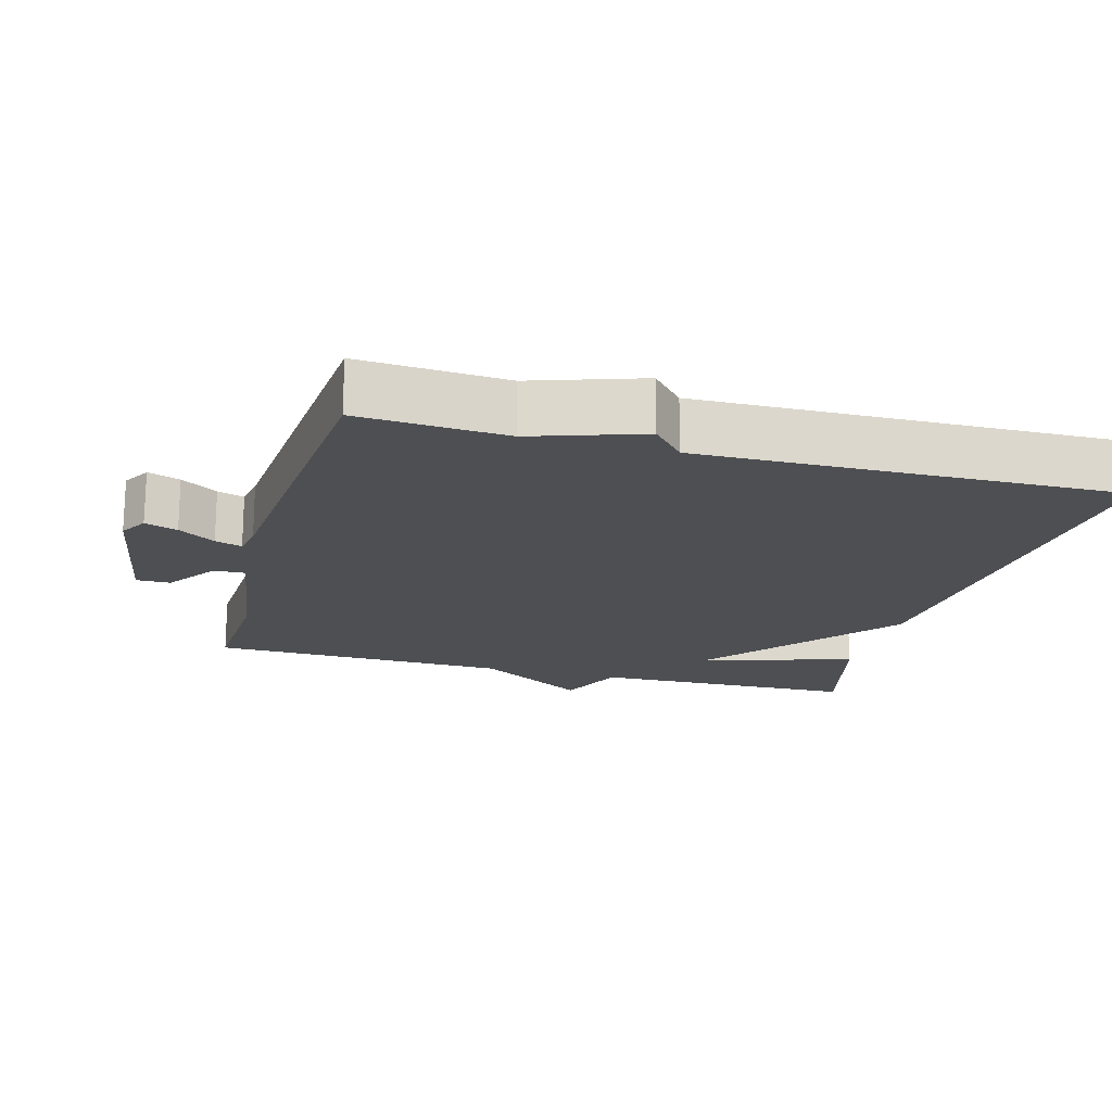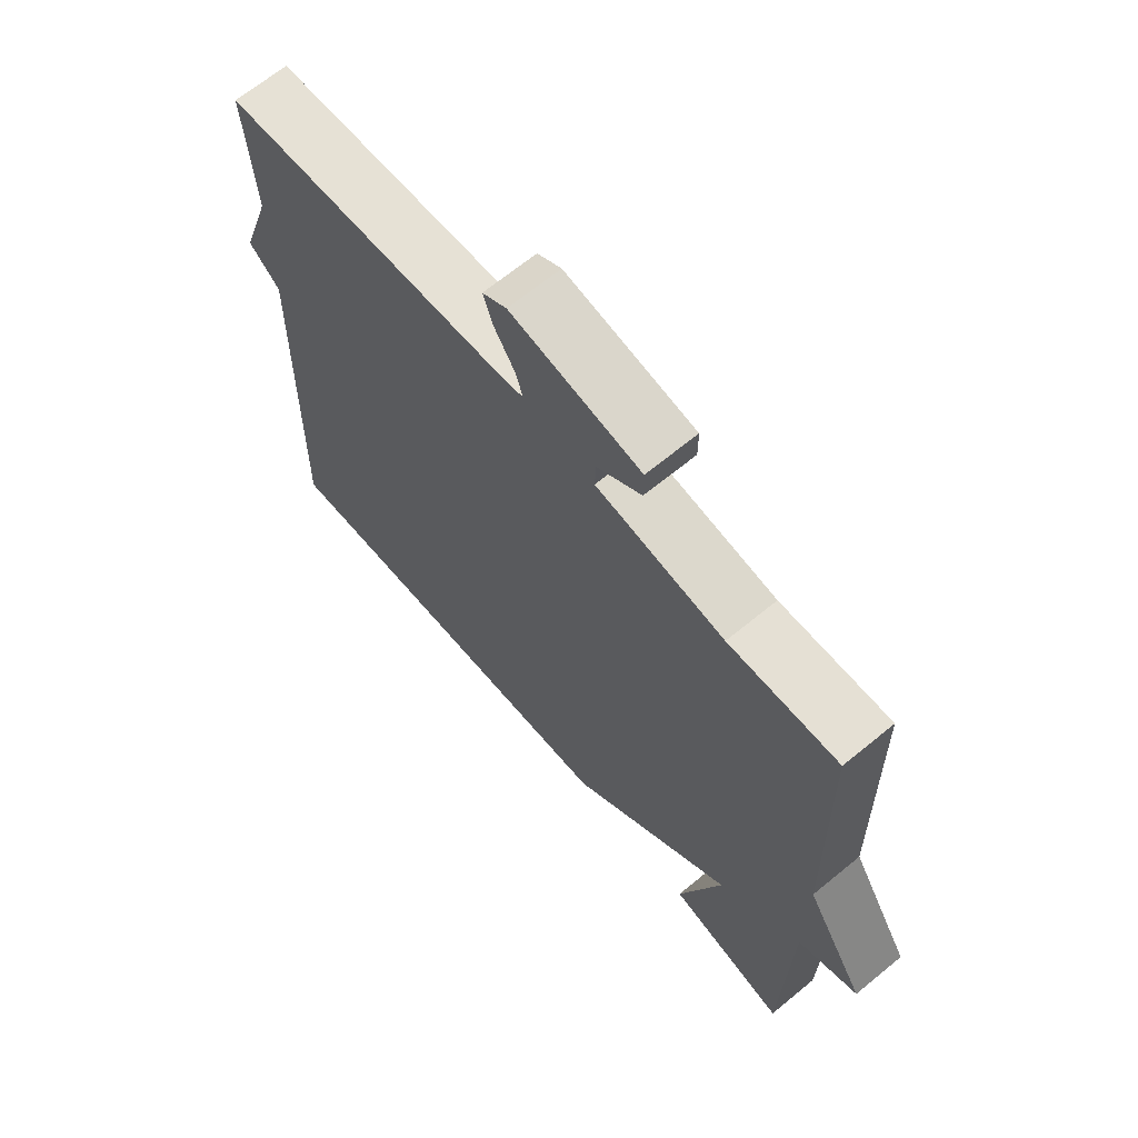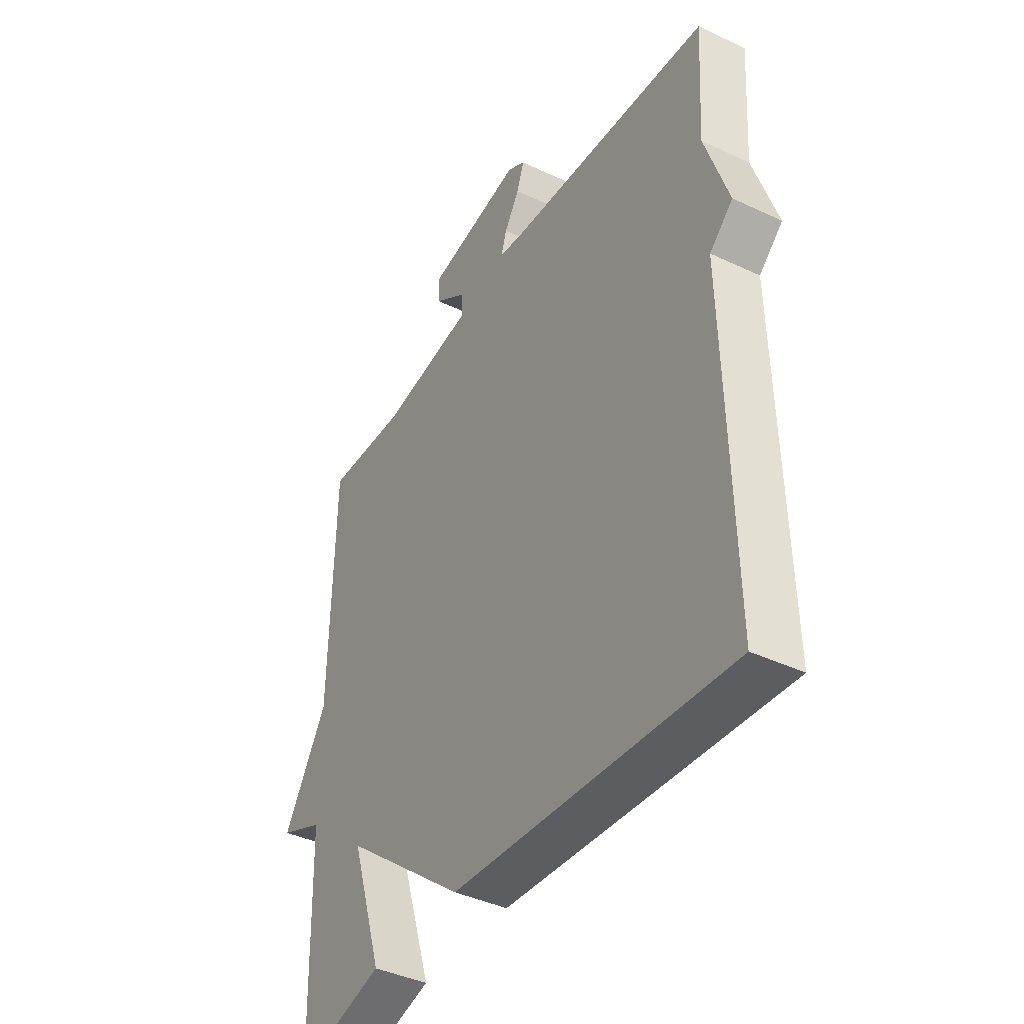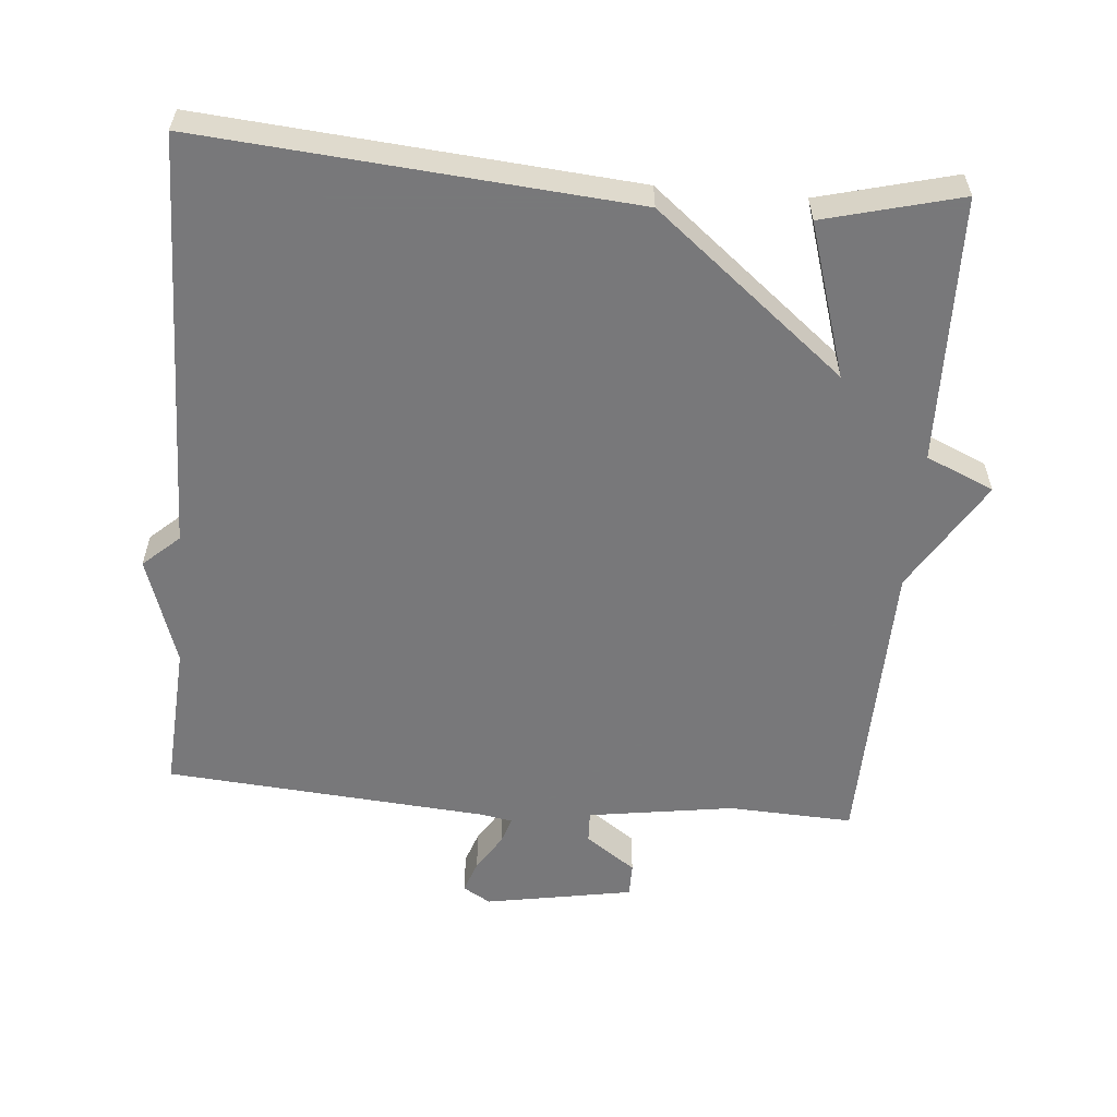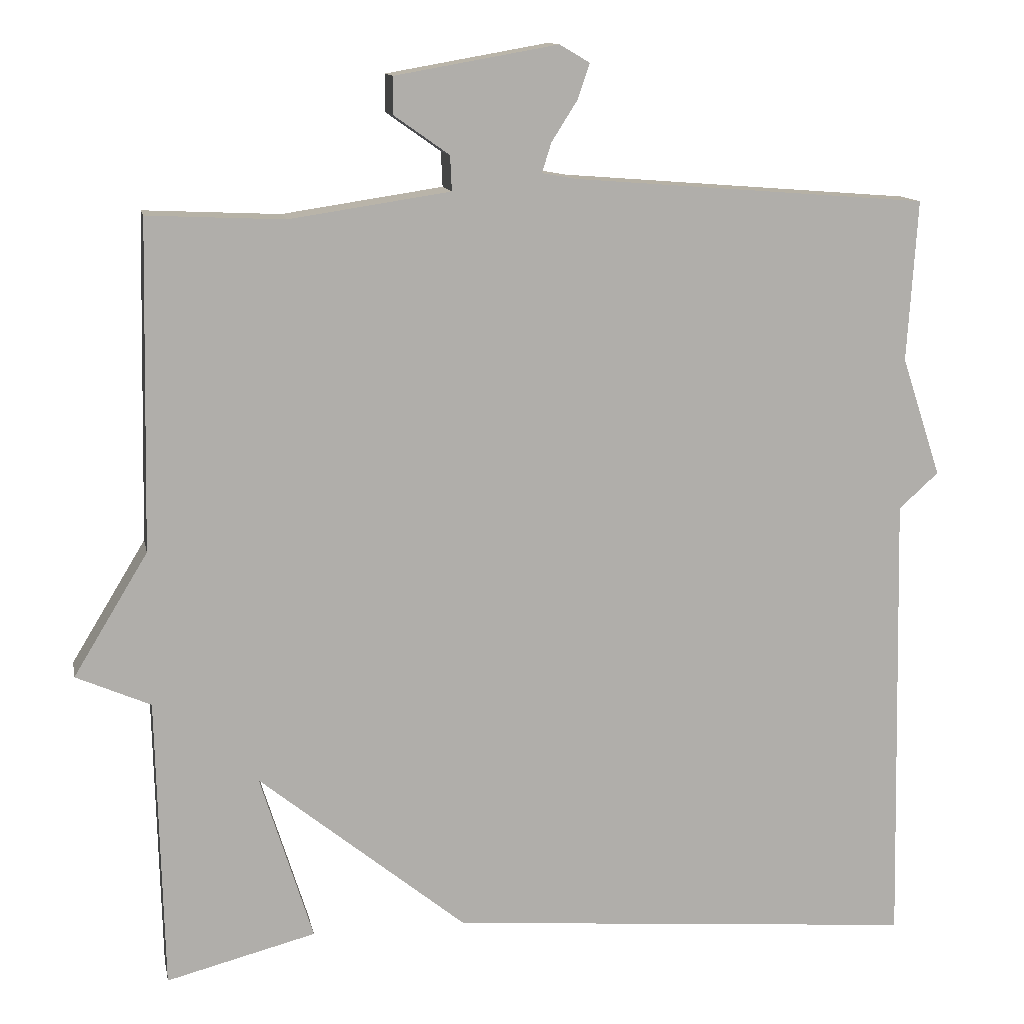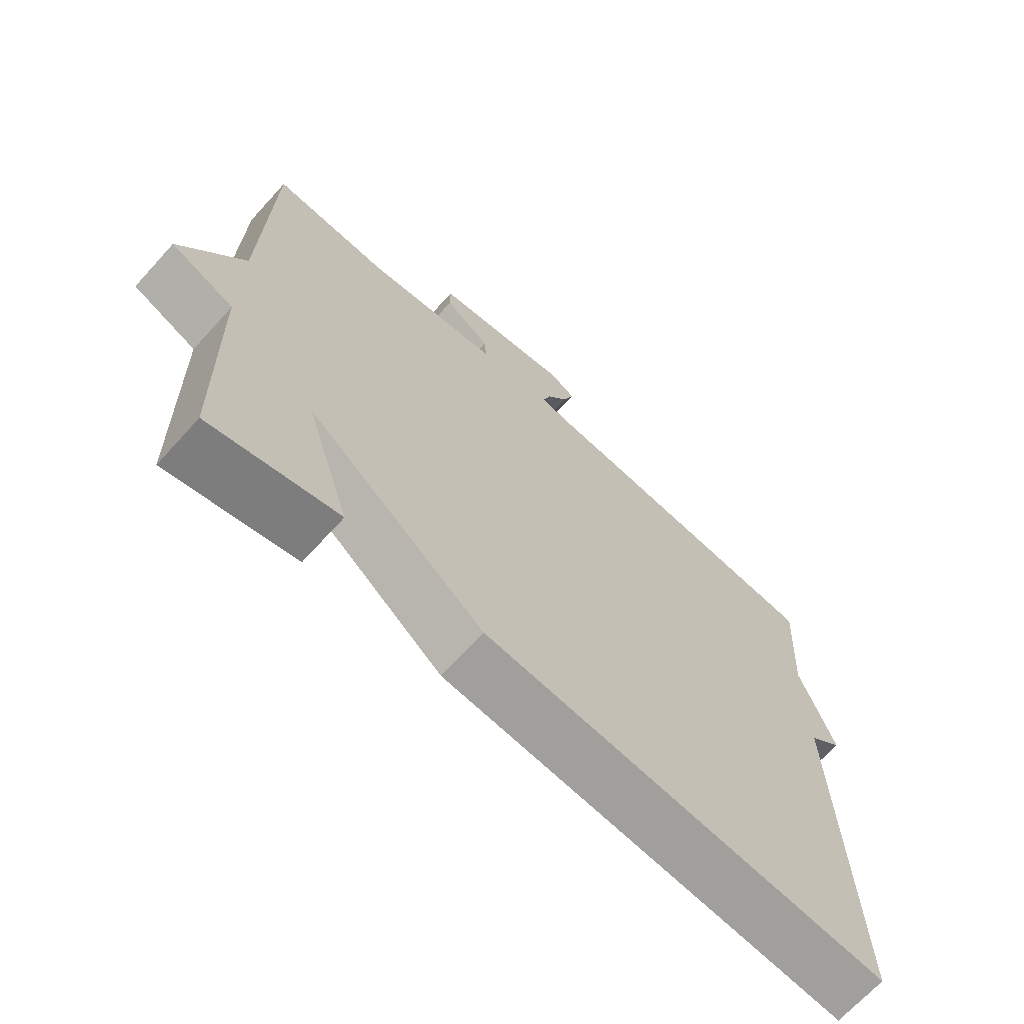
<metadata>
{"format":"obj","ext":"obj","renderer":"f3d","projection":"perspective","resolution":1024,"background":"white","views":[{"elev":-18.2,"azim":74.6,"up":"+Y"},{"elev":66.8,"azim":-129.5,"up":"+Z"},{"elev":-41.0,"azim":60.0,"up":"+Z"},{"elev":-57.6,"azim":175.0,"up":"+Y"},{"elev":12.4,"azim":-11.1,"up":"+Z"},{"elev":-68.6,"azim":-42.3,"up":"+Z"}]}
</metadata>
<code>
v -0.5 0.07 -0.5
v -0.509 0.07 -0.123
v -0.605 0.07 -0.081
v -0.509 0.07 0.077
v -0.5 0.07 0.5
v -0.324 0.07 0.492
v -0.117 0.07 0.523
v -0.119 0.07 0.568
v -0.19 0.07 0.618
v -0.19 0.07 0.666
v 0.02 0.07 0.703
v 0.059 0.07 0.68
v 0.043 0.07 0.634
v 0.01 0.07 0.582
v -0.002 0.07 0.544
v 0.043 0.07 0.536
v 0.5 0.07 0.5
v 0.487 0.07 0.292
v 0.538 0.07 0.138
v 0.487 0.07 0.092
v 0.5 0.07 -0.5
v -0.107 0.07 -0.45
v -0.375 0.07 -0.233
v -0.307 0.07 -0.45
v -0.5 0 -0.5
v -0.509 0 -0.123
v -0.605 0 -0.081
v -0.509 0 0.077
v -0.5 0 0.5
v -0.324 0 0.492
v -0.117 0 0.523
v -0.119 0 0.568
v -0.19 0 0.618
v -0.19 0 0.666
v 0.02 0 0.703
v 0.059 0 0.68
v 0.043 0 0.634
v 0.01 0 0.582
v -0.002 0 0.544
v 0.043 0 0.536
v 0.5 0 0.5
v 0.487 0 0.292
v 0.538 0 0.138
v 0.487 0 0.092
v 0.5 0 -0.5
v -0.107 0 -0.45
v -0.375 0 -0.233
v -0.307 0 -0.45
f 23 24 1 2
f 22 23 2
f 21 22 2
f 20 21 2
f 2 3 4
f 20 2 4
f 19 20 4
f 18 19 4
f 16 17 18 4
f 15 16 4
f 14 15 4
f 12 13 14
f 11 12 14
f 10 11 14
f 9 10 14
f 8 9 14
f 7 8 14
f 7 14 4
f 6 7 4
f 4 5 6
f 26 25 48 47
f 26 47 46
f 26 46 45
f 26 45 44
f 28 27 26
f 28 26 44
f 28 44 43
f 28 43 42
f 28 42 41 40
f 28 40 39
f 28 39 38
f 38 37 36
f 38 36 35
f 38 35 34
f 38 34 33
f 38 33 32
f 38 32 31
f 28 38 31
f 28 31 30
f 30 29 28
f 1 25 26 2
f 2 26 27 3
f 3 27 28 4
f 4 28 29 5
f 5 29 30 6
f 6 30 31 7
f 7 31 32 8
f 8 32 33 9
f 9 33 34 10
f 10 34 35 11
f 11 35 36 12
f 12 36 37 13
f 13 37 38 14
f 14 38 39 15
f 15 39 40 16
f 16 40 41 17
f 17 41 42 18
f 18 42 43 19
f 19 43 44 20
f 20 44 45 21
f 21 45 46 22
f 22 46 47 23
f 23 47 48 24
f 24 48 25 1

</code>
